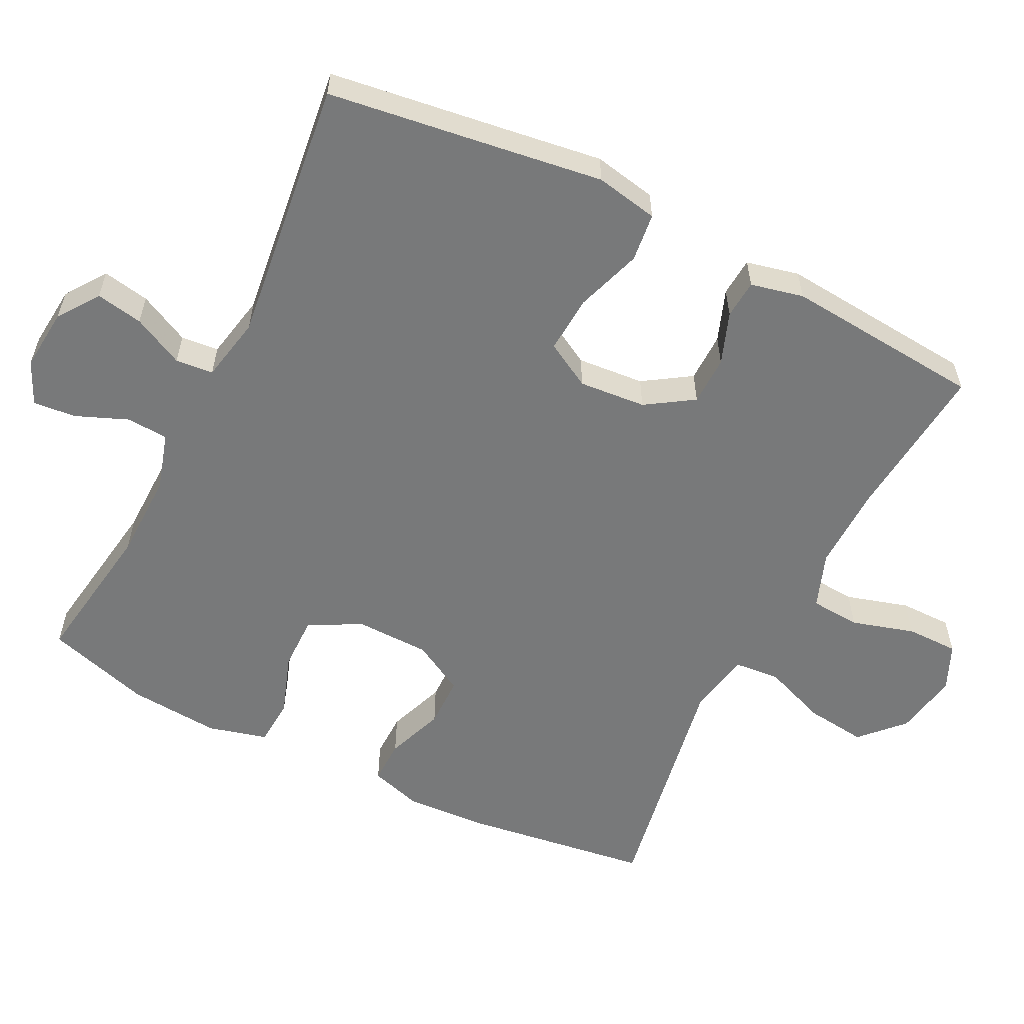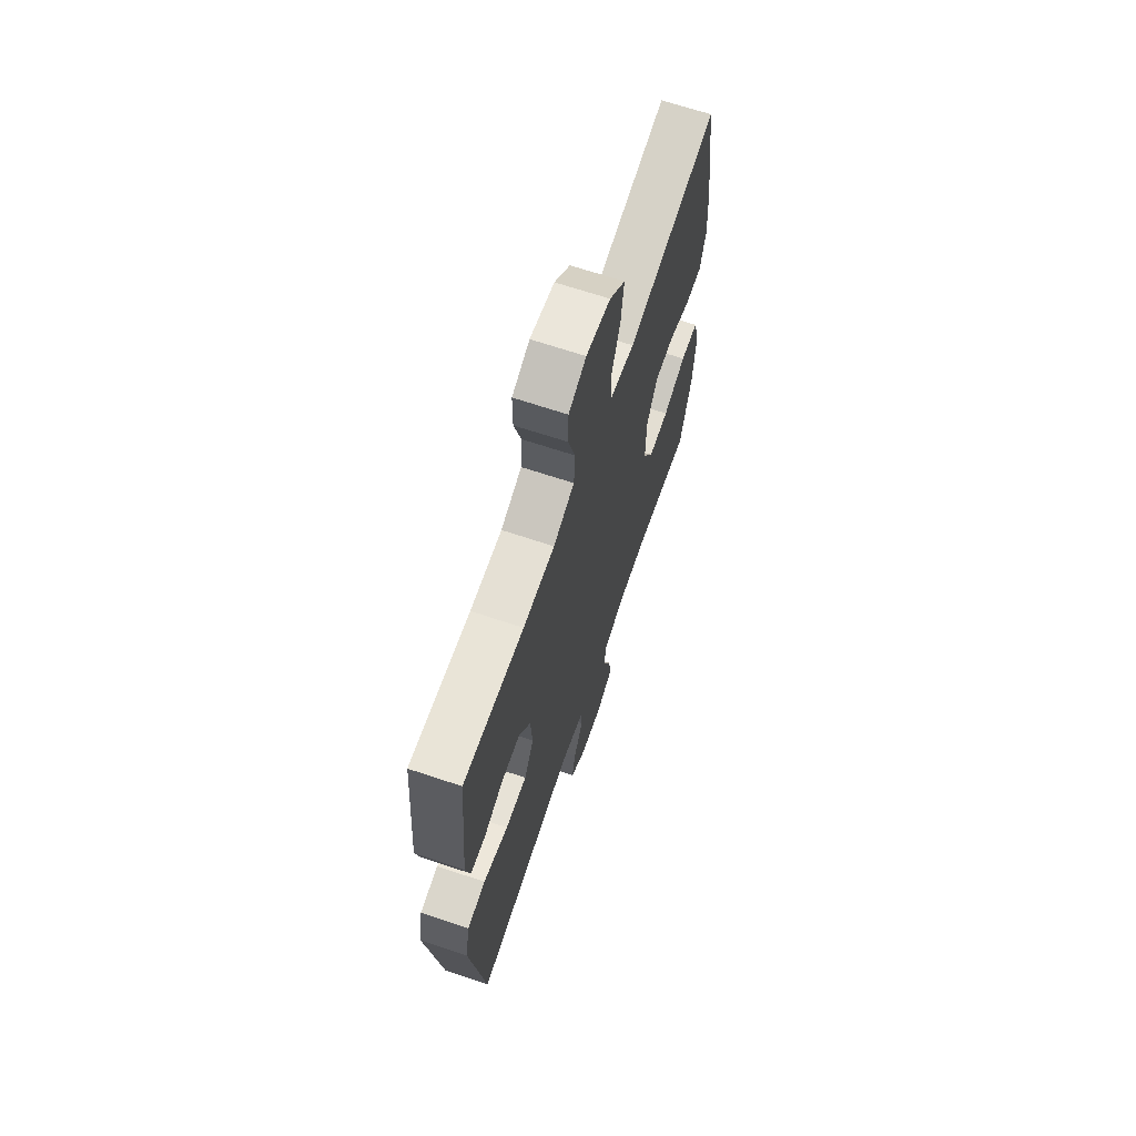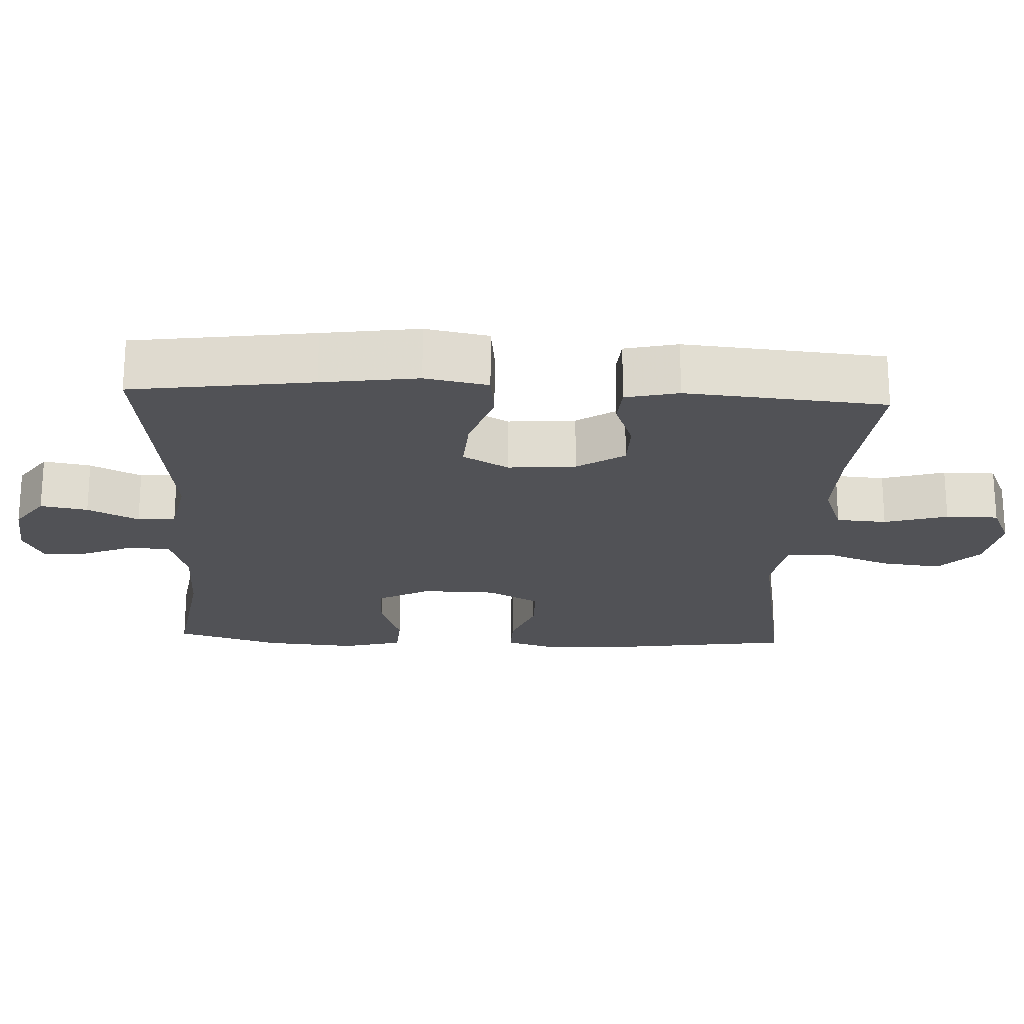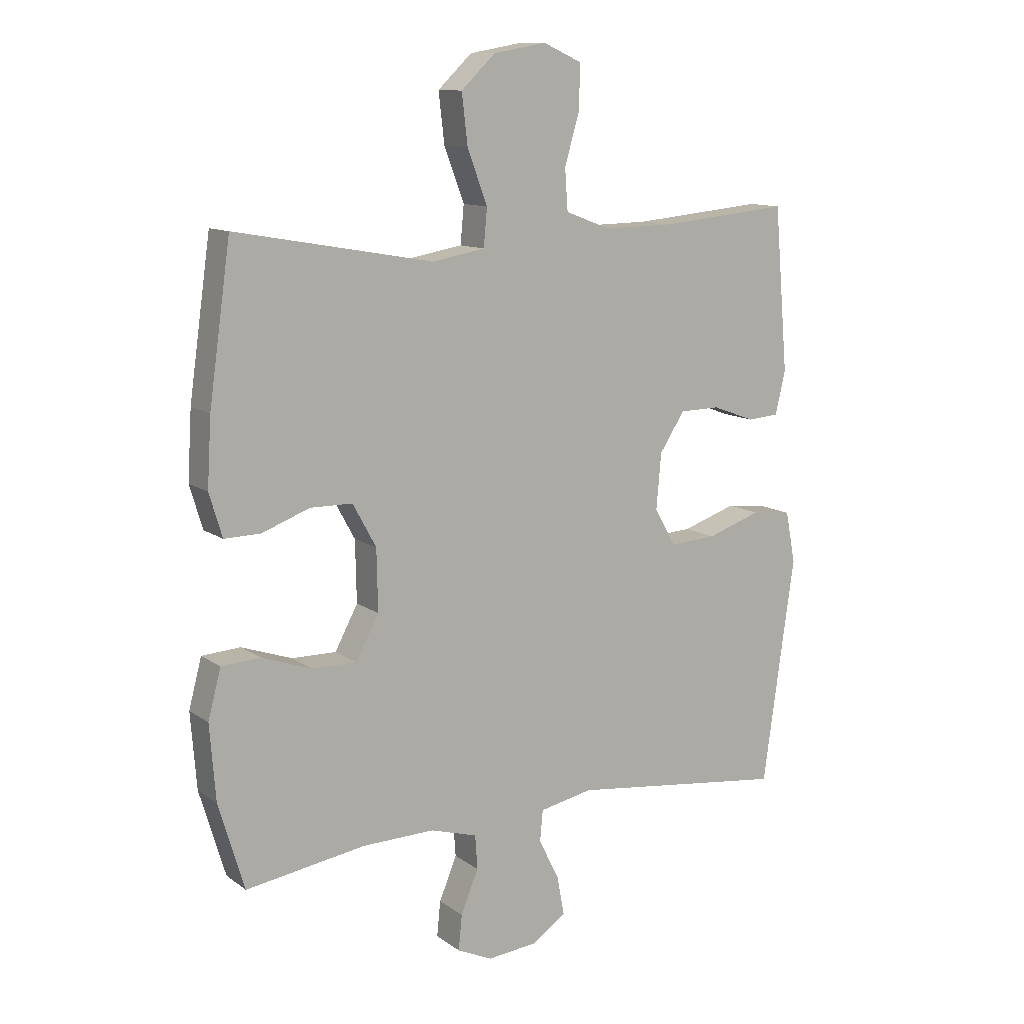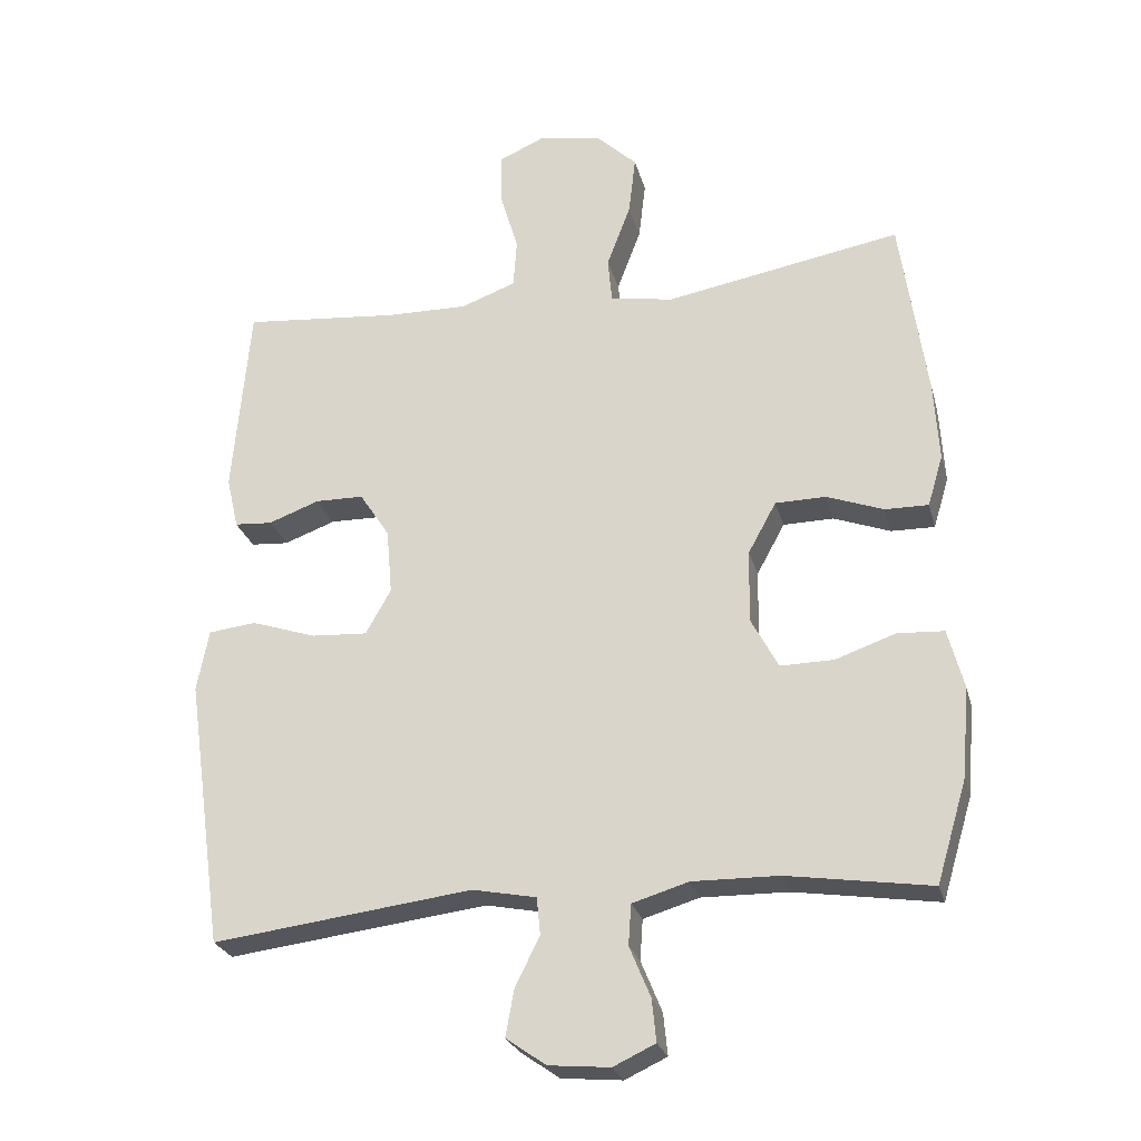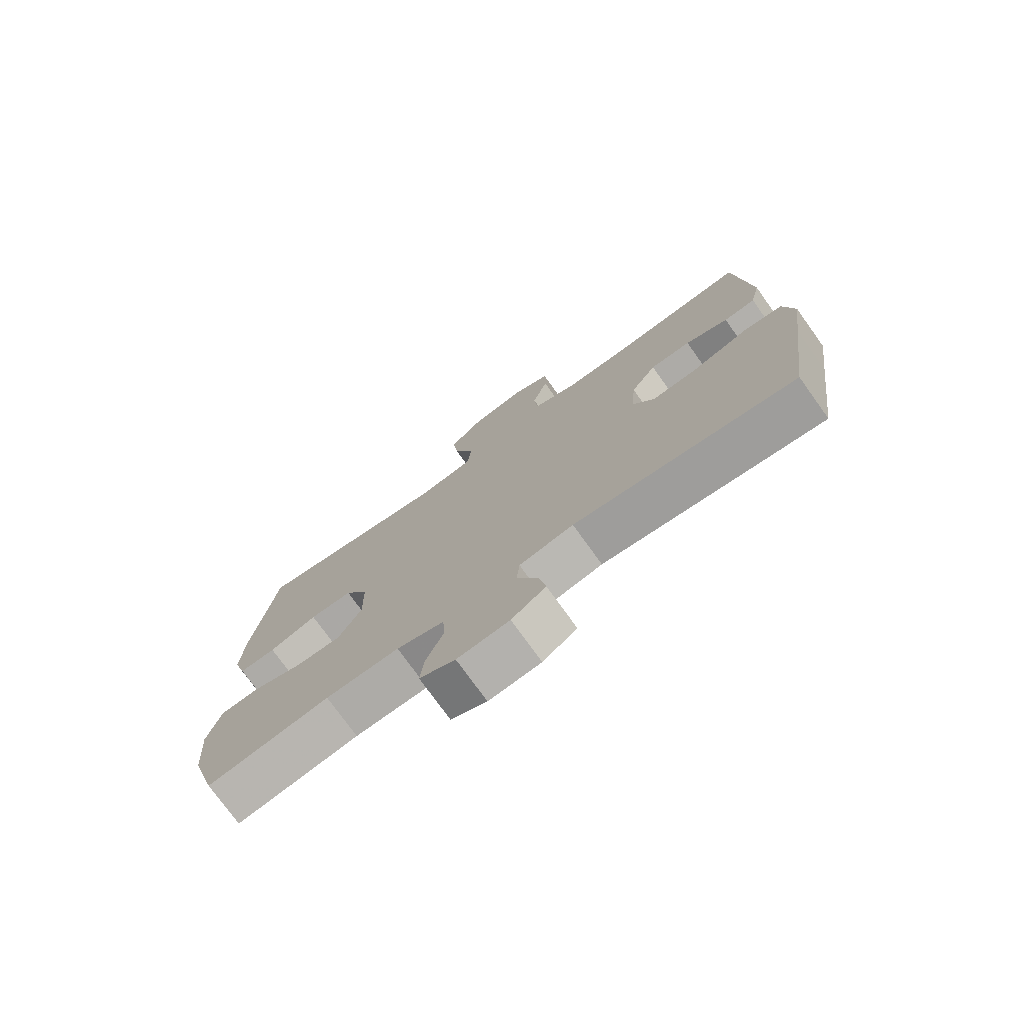
<metadata>
{"format":"obj","ext":"obj","renderer":"f3d","projection":"perspective","resolution":1024,"background":"white","views":[{"elev":-57.7,"azim":-116.7,"up":"+Y"},{"elev":66.9,"azim":-71.4,"up":"+Z"},{"elev":-21.3,"azim":-92.8,"up":"+Y"},{"elev":11.7,"azim":148.1,"up":"+Z"},{"elev":-25.7,"azim":14.2,"up":"+Z"},{"elev":-75.8,"azim":-144.3,"up":"+Z"}]}
</metadata>
<code>
v 0.5 0.07 0.5
v 0.537 0.07 0.239
v 0.544 0.07 0.124
v 0.522 0.07 0.051
v 0.46 0.07 0.052
v 0.379 0.07 0.082
v 0.307 0.07 0.081
v 0.267 0.07 0.008
v 0.265 0.07 -0.096
v 0.304 0.07 -0.169
v 0.38 0.07 -0.168
v 0.466 0.07 -0.138
v 0.532 0.07 -0.142
v 0.554 0.07 -0.225
v 0.544 0.07 -0.353
v 0.5 0.07 -0.5
v 0.295 0.07 -0.469
v 0.172 0.07 -0.467
v 0.092 0.07 -0.491
v 0.088 0.07 -0.549
v 0.118 0.07 -0.622
v 0.124 0.07 -0.682
v 0.064 0.07 -0.71
v -0.023 0.07 -0.702
v -0.08 0.07 -0.662
v -0.068 0.07 -0.596
v -0.033 0.07 -0.525
v -0.038 0.07 -0.472
v -0.129 0.07 -0.454
v -0.5 0.07 -0.5
v -0.535 0.07 -0.248
v -0.554 0.07 -0.114
v -0.537 0.07 -0.026
v -0.469 0.07 -0.018
v -0.376 0.07 -0.049
v -0.296 0.07 -0.054
v -0.26 0.07 0.01
v -0.268 0.07 0.104
v -0.311 0.07 0.17
v -0.38 0.07 0.171
v -0.453 0.07 0.144
v -0.507 0.07 0.148
v -0.524 0.07 0.222
v -0.5 0.07 0.5
v -0.276 0.07 0.479
v -0.159 0.07 0.477
v -0.081 0.07 0.506
v -0.076 0.07 0.576
v -0.102 0.07 0.664
v -0.102 0.07 0.737
v -0.037 0.07 0.766
v 0.053 0.07 0.75
v 0.111 0.07 0.695
v 0.101 0.07 0.61
v 0.067 0.07 0.52
v 0.073 0.07 0.456
v 0.163 0.07 0.44
v 0.5 0 0.5
v 0.537 0 0.239
v 0.544 0 0.124
v 0.522 0 0.051
v 0.46 0 0.052
v 0.379 0 0.082
v 0.307 0 0.081
v 0.267 0 0.008
v 0.265 0 -0.096
v 0.304 0 -0.169
v 0.38 0 -0.168
v 0.466 0 -0.138
v 0.532 0 -0.142
v 0.554 0 -0.225
v 0.544 0 -0.353
v 0.5 0 -0.5
v 0.295 0 -0.469
v 0.172 0 -0.467
v 0.092 0 -0.491
v 0.088 0 -0.549
v 0.118 0 -0.622
v 0.124 0 -0.682
v 0.064 0 -0.71
v -0.023 0 -0.702
v -0.08 0 -0.662
v -0.068 0 -0.596
v -0.033 0 -0.525
v -0.038 0 -0.472
v -0.129 0 -0.454
v -0.5 0 -0.5
v -0.535 0 -0.248
v -0.554 0 -0.114
v -0.537 0 -0.026
v -0.469 0 -0.018
v -0.376 0 -0.049
v -0.296 0 -0.054
v -0.26 0 0.01
v -0.268 0 0.104
v -0.311 0 0.17
v -0.38 0 0.171
v -0.453 0 0.144
v -0.507 0 0.148
v -0.524 0 0.222
v -0.5 0 0.5
v -0.276 0 0.479
v -0.159 0 0.477
v -0.081 0 0.506
v -0.076 0 0.576
v -0.102 0 0.664
v -0.102 0 0.737
v -0.037 0 0.766
v 0.053 0 0.75
v 0.111 0 0.695
v 0.101 0 0.61
v 0.067 0 0.52
v 0.073 0 0.456
v 0.163 0 0.44
f 52 53 54 55
f 50 51 52 55
f 48 49 50 55
f 47 48 55 56
f 46 47 56
f 45 46 56 57
f 43 44 45
f 40 41 42 43
f 39 40 43 45
f 38 39 45 57
f 32 33 34 35
f 31 32 35 36
f 29 30 31 36
f 28 29 36 37
f 24 25 26 27
f 22 23 24 27
f 20 21 22 27
f 19 20 27 28
f 18 19 28 37
f 14 15 16 17
f 11 12 13 14
f 10 11 14 17
f 9 10 17 18
f 3 4 5 6
f 3 6 7
f 2 3 7
f 1 2 7
f 57 1 7 8
f 18 37 38 57
f 8 9 18 57
f 112 111 110 109
f 112 109 108 107
f 112 107 106 105
f 113 112 105 104
f 113 104 103
f 114 113 103 102
f 102 101 100
f 100 99 98 97
f 102 100 97 96
f 114 102 96 95
f 92 91 90 89
f 93 92 89 88
f 93 88 87 86
f 94 93 86 85
f 84 83 82 81
f 84 81 80 79
f 84 79 78 77
f 85 84 77 76
f 94 85 76 75
f 74 73 72 71
f 71 70 69 68
f 74 71 68 67
f 75 74 67 66
f 63 62 61 60
f 64 63 60
f 64 60 59
f 64 59 58
f 65 64 58 114
f 114 95 94 75
f 114 75 66 65
f 1 58 59 2
f 2 59 60 3
f 3 60 61 4
f 4 61 62 5
f 5 62 63 6
f 6 63 64 7
f 7 64 65 8
f 8 65 66 9
f 9 66 67 10
f 10 67 68 11
f 11 68 69 12
f 12 69 70 13
f 13 70 71 14
f 14 71 72 15
f 15 72 73 16
f 16 73 74 17
f 17 74 75 18
f 18 75 76 19
f 19 76 77 20
f 20 77 78 21
f 21 78 79 22
f 22 79 80 23
f 23 80 81 24
f 24 81 82 25
f 25 82 83 26
f 26 83 84 27
f 27 84 85 28
f 28 85 86 29
f 29 86 87 30
f 30 87 88 31
f 31 88 89 32
f 32 89 90 33
f 33 90 91 34
f 34 91 92 35
f 35 92 93 36
f 36 93 94 37
f 37 94 95 38
f 38 95 96 39
f 39 96 97 40
f 40 97 98 41
f 41 98 99 42
f 42 99 100 43
f 43 100 101 44
f 44 101 102 45
f 45 102 103 46
f 46 103 104 47
f 47 104 105 48
f 48 105 106 49
f 49 106 107 50
f 50 107 108 51
f 51 108 109 52
f 52 109 110 53
f 53 110 111 54
f 54 111 112 55
f 55 112 113 56
f 56 113 114 57
f 57 114 58 1

</code>
